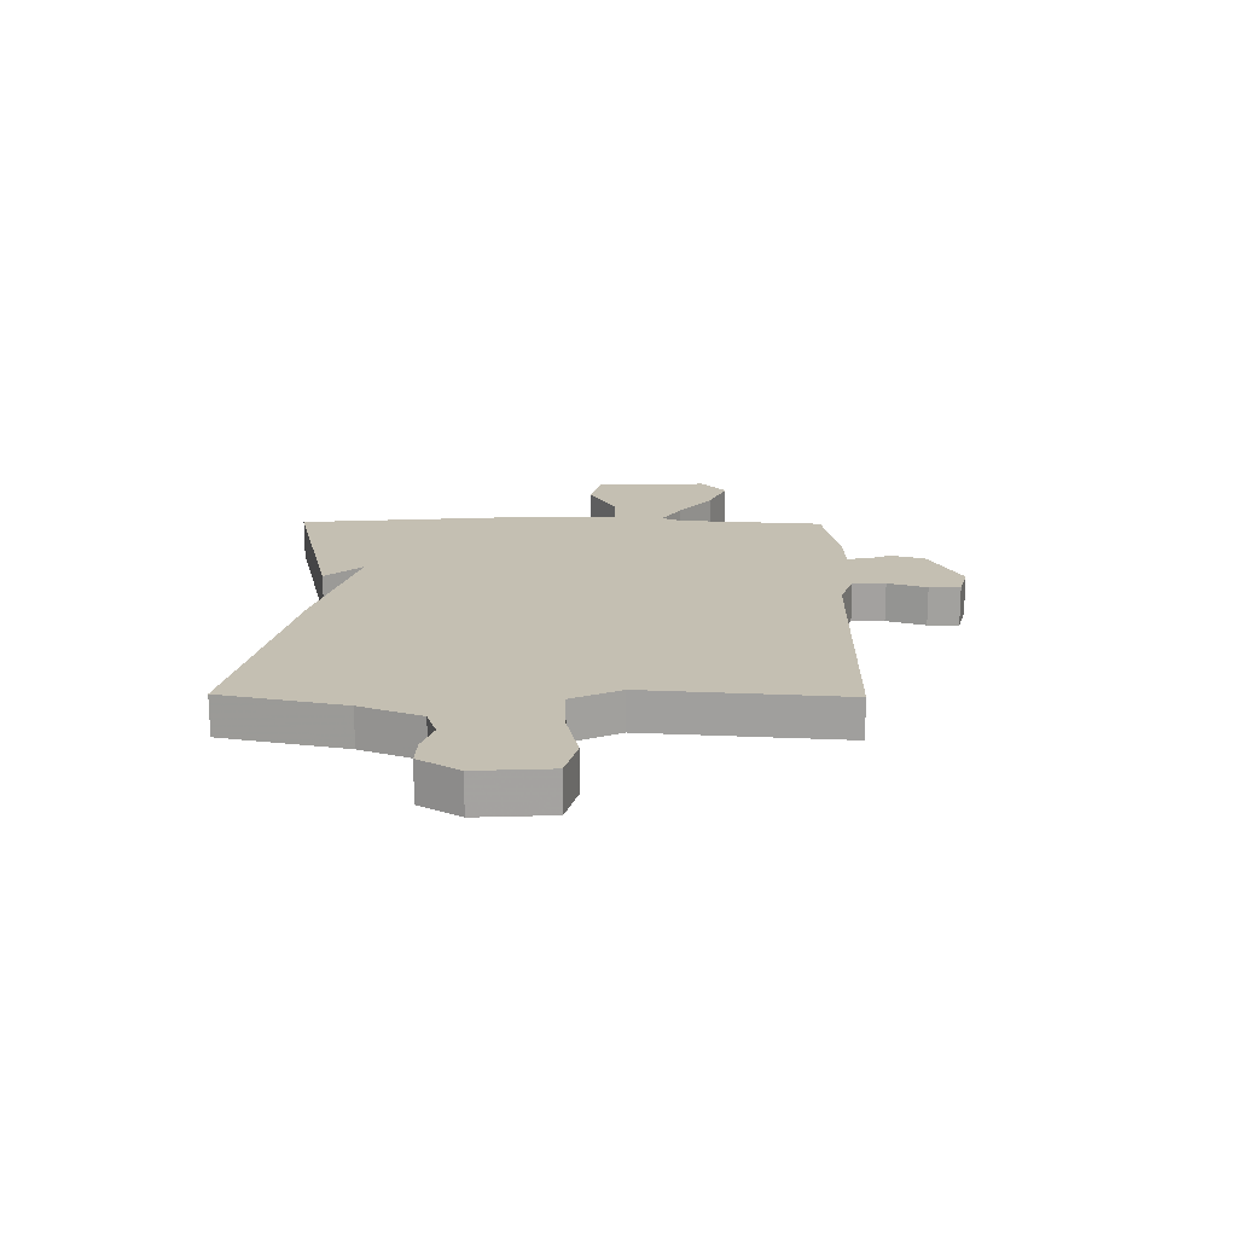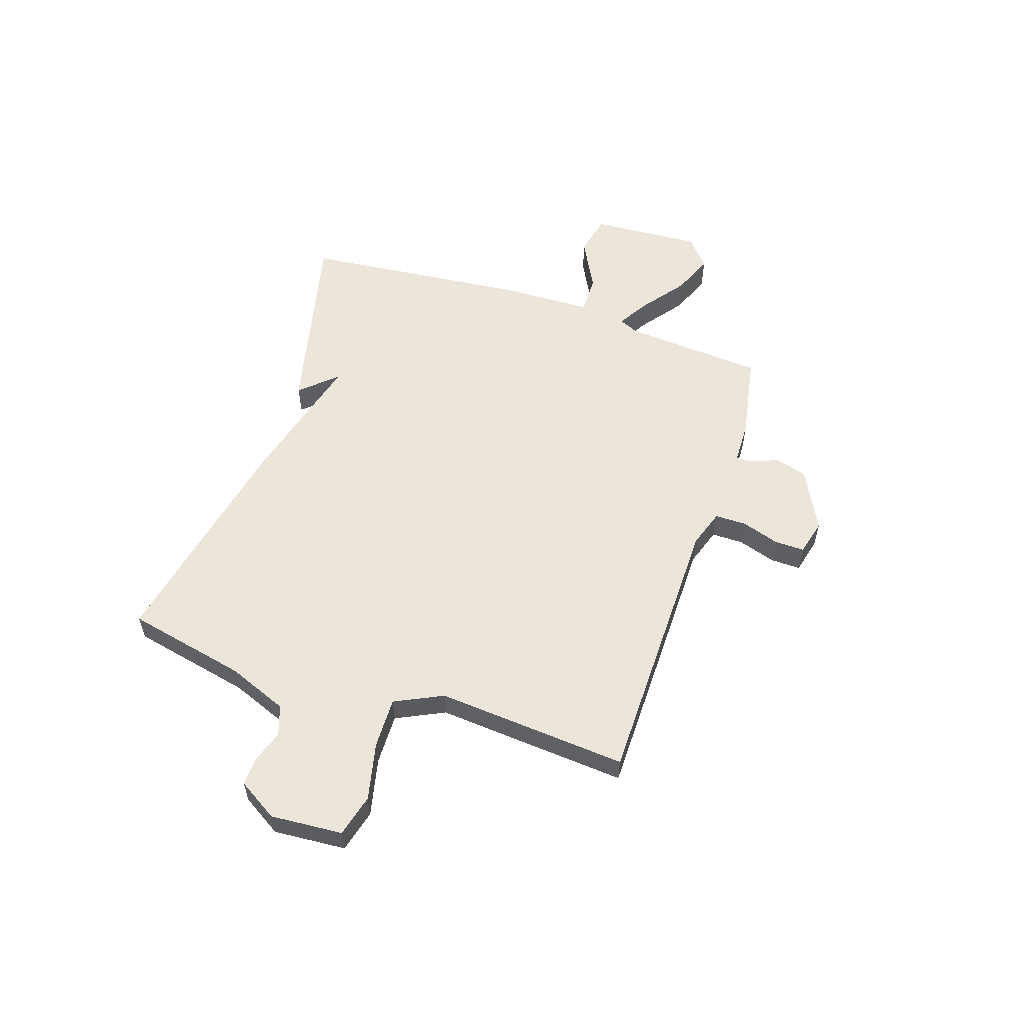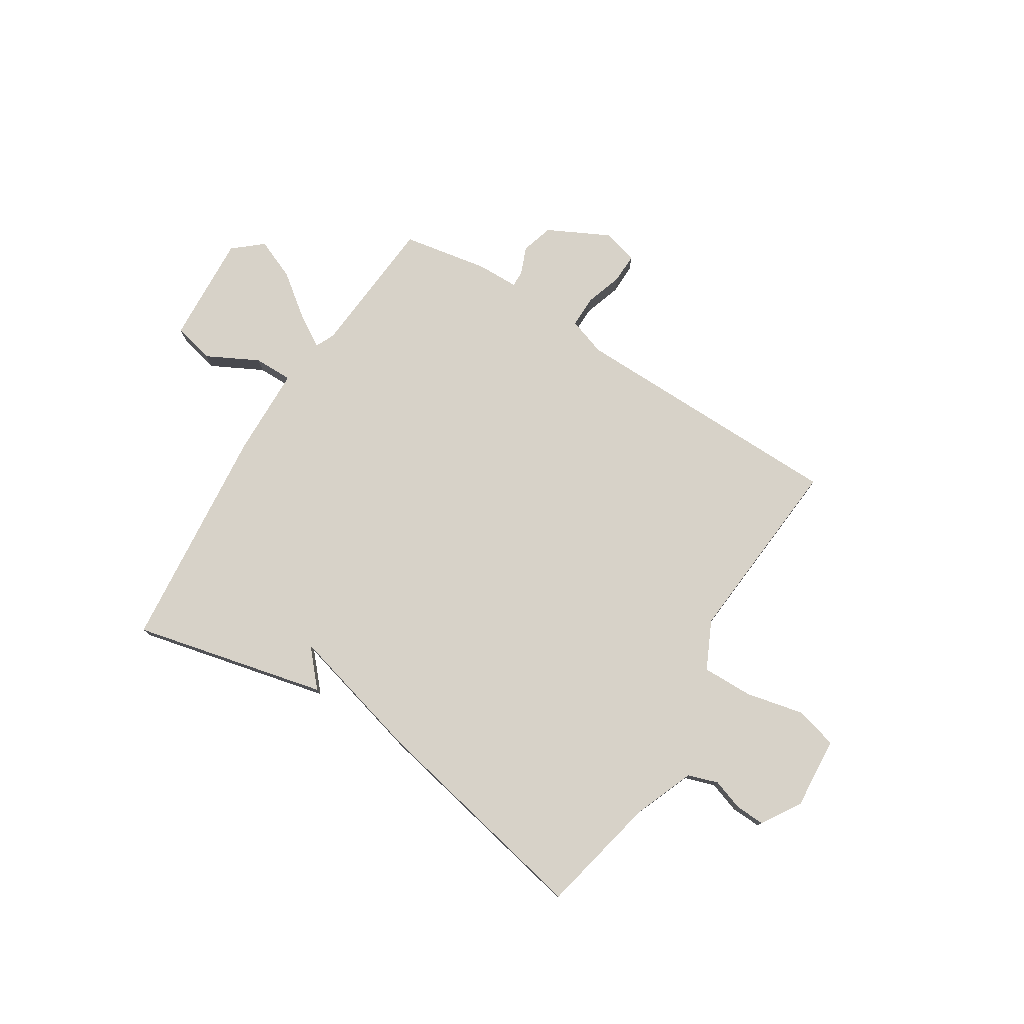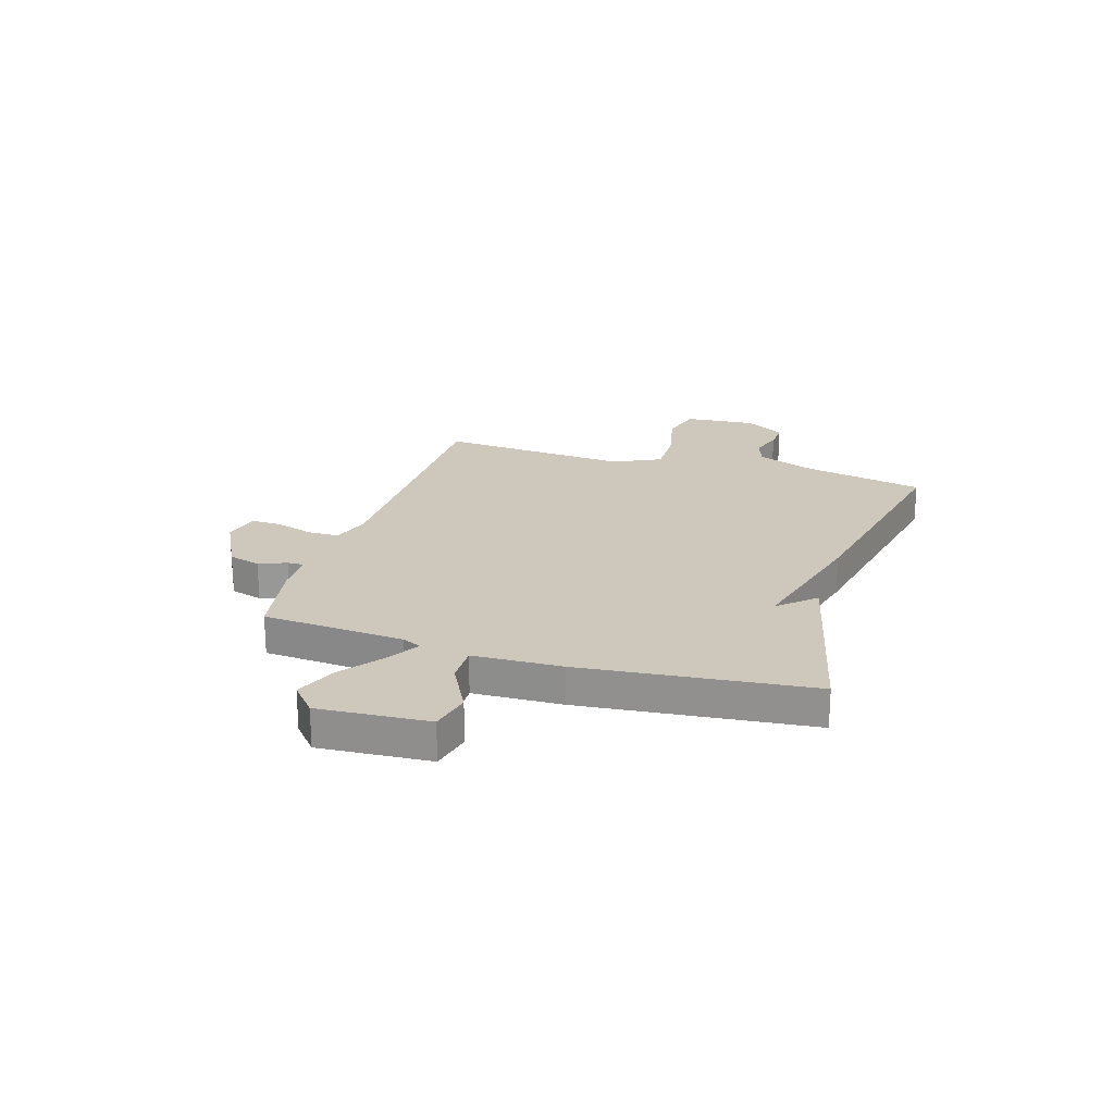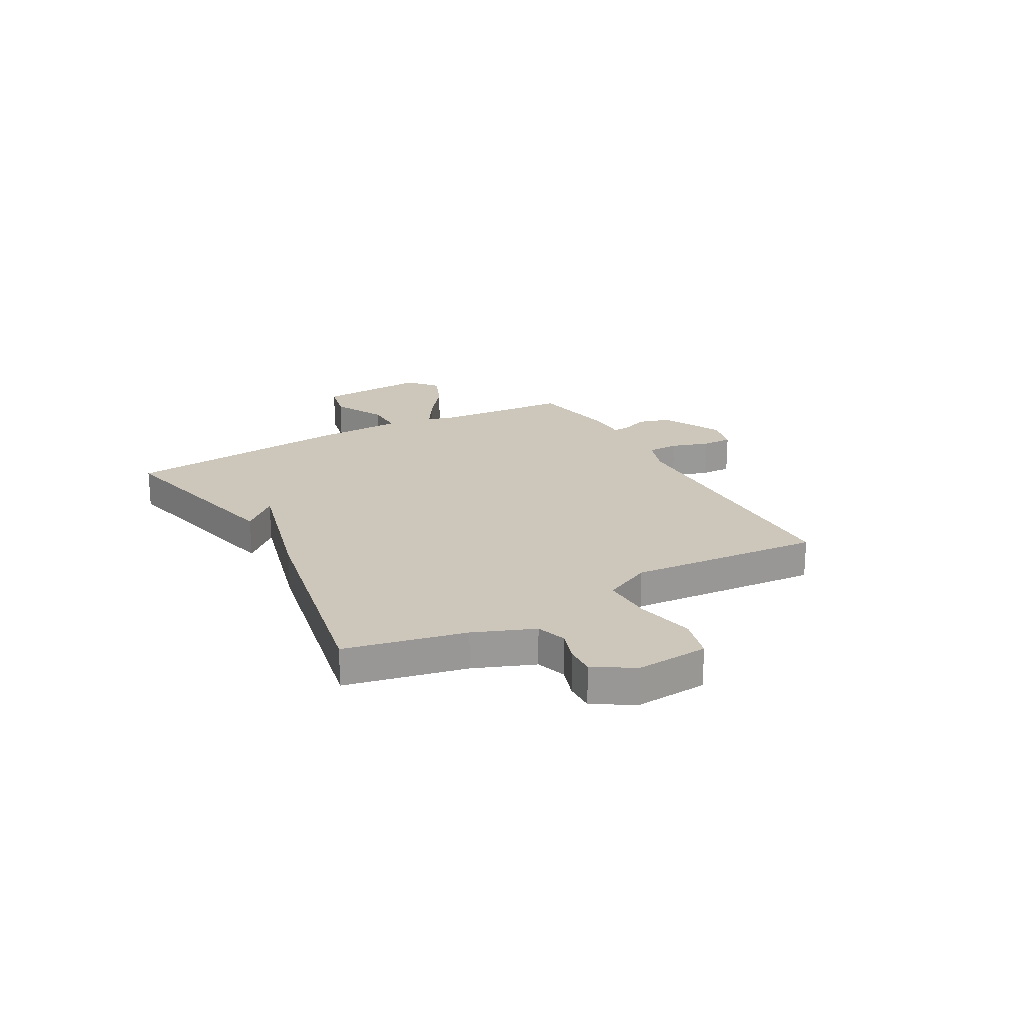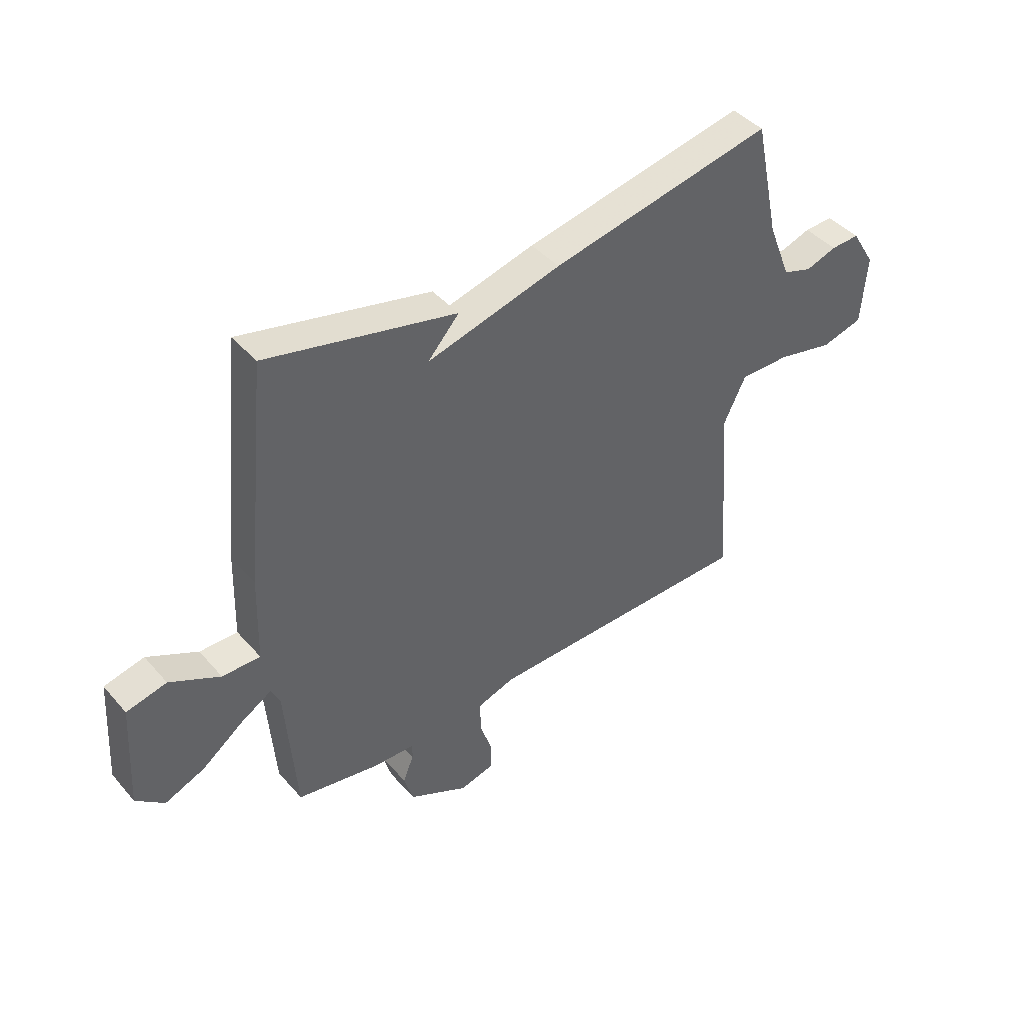
<metadata>
{"format":"obj","ext":"obj","renderer":"f3d","projection":"perspective","resolution":1024,"background":"white","views":[{"elev":17.6,"azim":90.8,"up":"+Y"},{"elev":56.3,"azim":108.4,"up":"+Y"},{"elev":77.4,"azim":32.3,"up":"+Y"},{"elev":21.9,"azim":-72.9,"up":"+Y"},{"elev":21.4,"azim":61.0,"up":"+Y"},{"elev":43.2,"azim":-37.6,"up":"+Z"}]}
</metadata>
<code>
v -0.5 0.07 -0.5
v -0.52 0.07 -0.232
v -0.537 0.07 -0.195
v -0.598 0.07 -0.232
v -0.679 0.07 -0.293
v -0.757 0.07 -0.325
v -0.812 0.07 -0.278
v -0.799 0.07 -0.069
v -0.721 0.07 -0.051
v -0.623 0.07 -0.102
v -0.549 0.07 -0.103
v -0.544 0.07 0.066
v -0.5 0.07 0.5
v -0.132 0.07 0.413
v -0.193 0.07 0.345
v 0.068 0.07 0.413
v 0.5 0.07 0.5
v 0.549 0.07 0.272
v 0.594 0.07 0.158
v 0.651 0.07 0.139
v 0.711 0.07 0.159
v 0.767 0.07 0.161
v 0.813 0.07 0.086
v 0.803 0.07 -0.051
v 0.722 0.07 -0.072
v 0.612 0.07 -0.047
v 0.515 0.07 -0.045
v 0.471 0.07 -0.136
v 0.5 0.07 -0.5
v -0.029 0.07 -0.505
v -0.101 0.07 -0.529
v -0.101 0.07 -0.589
v -0.078 0.07 -0.661
v -0.077 0.07 -0.718
v -0.145 0.07 -0.735
v -0.261 0.07 -0.676
v -0.279 0.07 -0.615
v -0.258 0.07 -0.563
v -0.257 0.07 -0.532
v -0.337 0.07 -0.53
v -0.5 0 -0.5
v -0.52 0 -0.232
v -0.537 0 -0.195
v -0.598 0 -0.232
v -0.679 0 -0.293
v -0.757 0 -0.325
v -0.812 0 -0.278
v -0.799 0 -0.069
v -0.721 0 -0.051
v -0.623 0 -0.102
v -0.549 0 -0.103
v -0.544 0 0.066
v -0.5 0 0.5
v -0.132 0 0.413
v -0.193 0 0.345
v 0.068 0 0.413
v 0.5 0 0.5
v 0.549 0 0.272
v 0.594 0 0.158
v 0.651 0 0.139
v 0.711 0 0.159
v 0.767 0 0.161
v 0.813 0 0.086
v 0.803 0 -0.051
v 0.722 0 -0.072
v 0.612 0 -0.047
v 0.515 0 -0.045
v 0.471 0 -0.136
v 0.5 0 -0.5
v -0.029 0 -0.505
v -0.101 0 -0.529
v -0.101 0 -0.589
v -0.078 0 -0.661
v -0.077 0 -0.718
v -0.145 0 -0.735
v -0.261 0 -0.676
v -0.279 0 -0.615
v -0.258 0 -0.563
v -0.257 0 -0.532
v -0.337 0 -0.53
f 39 40 1 2
f 36 37 38
f 35 36 38
f 34 35 38
f 33 34 38
f 32 33 38
f 31 32 38 39
f 39 2 3
f 31 39 3
f 30 31 3
f 28 29 30 3
f 24 25 26
f 23 24 26
f 22 23 26
f 21 22 26
f 20 21 26
f 19 20 26 27
f 27 28 3
f 19 27 3
f 18 19 3
f 17 18 3
f 16 17 3
f 15 16 3
f 11 12 13
f 8 9 10
f 7 8 10
f 6 7 10
f 5 6 10
f 4 5 10
f 4 10 11
f 15 3 4 11
f 13 14 15
f 11 13 15
f 42 41 80 79
f 78 77 76
f 78 76 75
f 78 75 74
f 78 74 73
f 78 73 72
f 79 78 72 71
f 43 42 79
f 43 79 71
f 43 71 70
f 43 70 69 68
f 66 65 64
f 66 64 63
f 66 63 62
f 66 62 61
f 66 61 60
f 67 66 60 59
f 43 68 67
f 43 67 59
f 43 59 58
f 43 58 57
f 43 57 56
f 43 56 55
f 53 52 51
f 50 49 48
f 50 48 47
f 50 47 46
f 50 46 45
f 50 45 44
f 51 50 44
f 51 44 43 55
f 55 54 53
f 55 53 51
f 1 41 42 2
f 2 42 43 3
f 3 43 44 4
f 4 44 45 5
f 5 45 46 6
f 6 46 47 7
f 7 47 48 8
f 8 48 49 9
f 9 49 50 10
f 10 50 51 11
f 11 51 52 12
f 12 52 53 13
f 13 53 54 14
f 14 54 55 15
f 15 55 56 16
f 16 56 57 17
f 17 57 58 18
f 18 58 59 19
f 19 59 60 20
f 20 60 61 21
f 21 61 62 22
f 22 62 63 23
f 23 63 64 24
f 24 64 65 25
f 25 65 66 26
f 26 66 67 27
f 27 67 68 28
f 28 68 69 29
f 29 69 70 30
f 30 70 71 31
f 31 71 72 32
f 32 72 73 33
f 33 73 74 34
f 34 74 75 35
f 35 75 76 36
f 36 76 77 37
f 37 77 78 38
f 38 78 79 39
f 39 79 80 40
f 40 80 41 1

</code>
